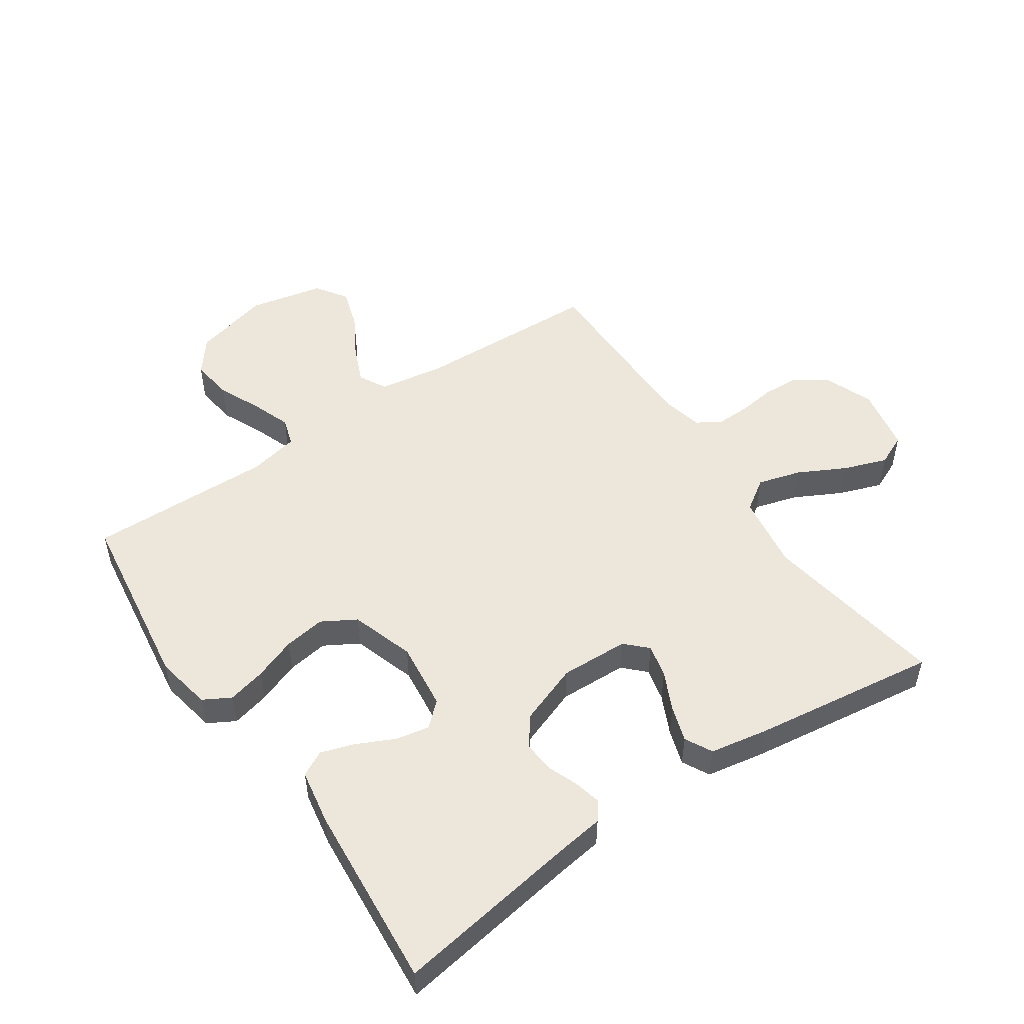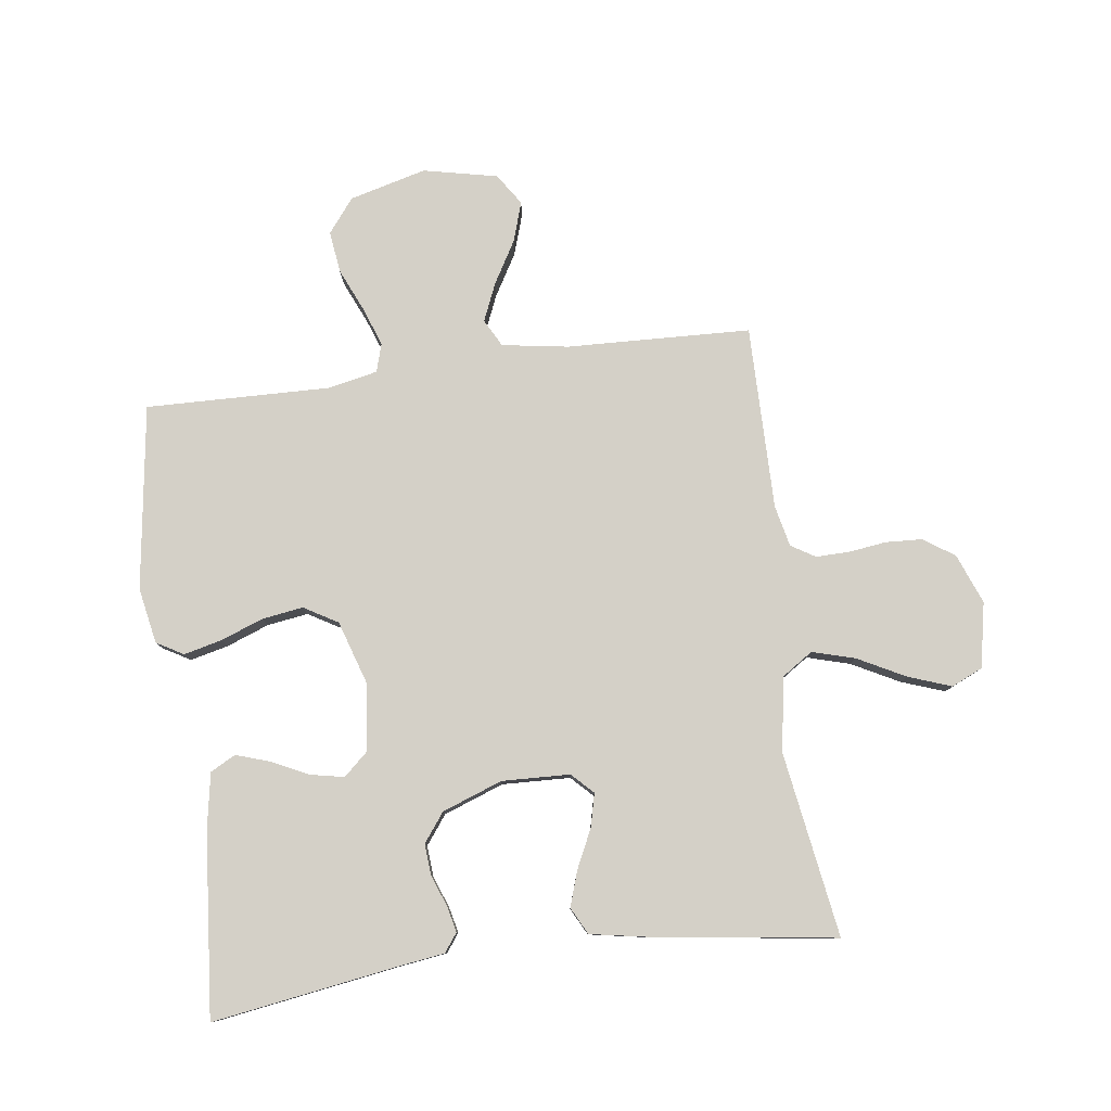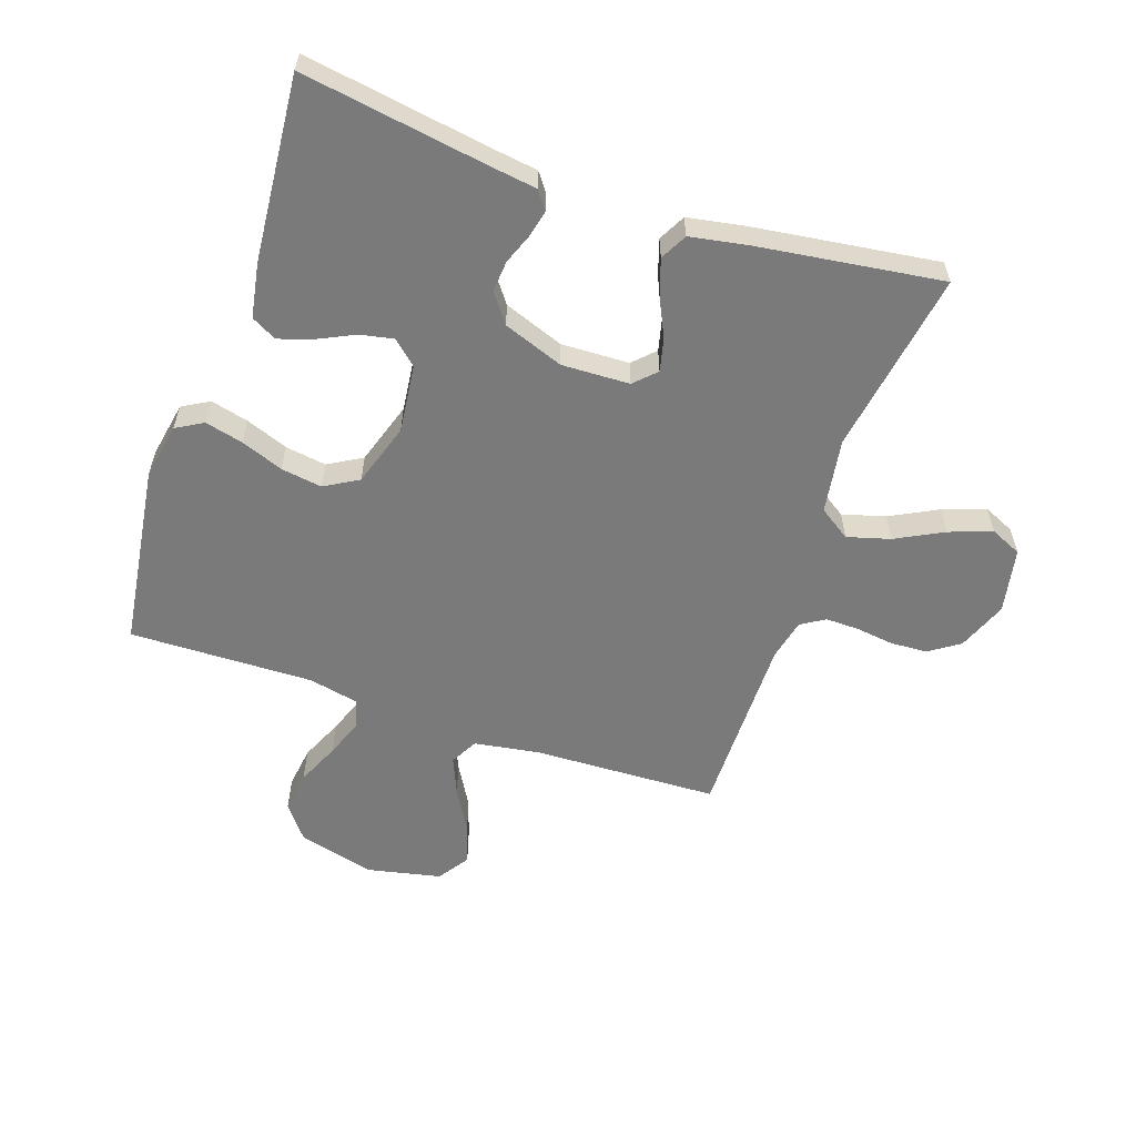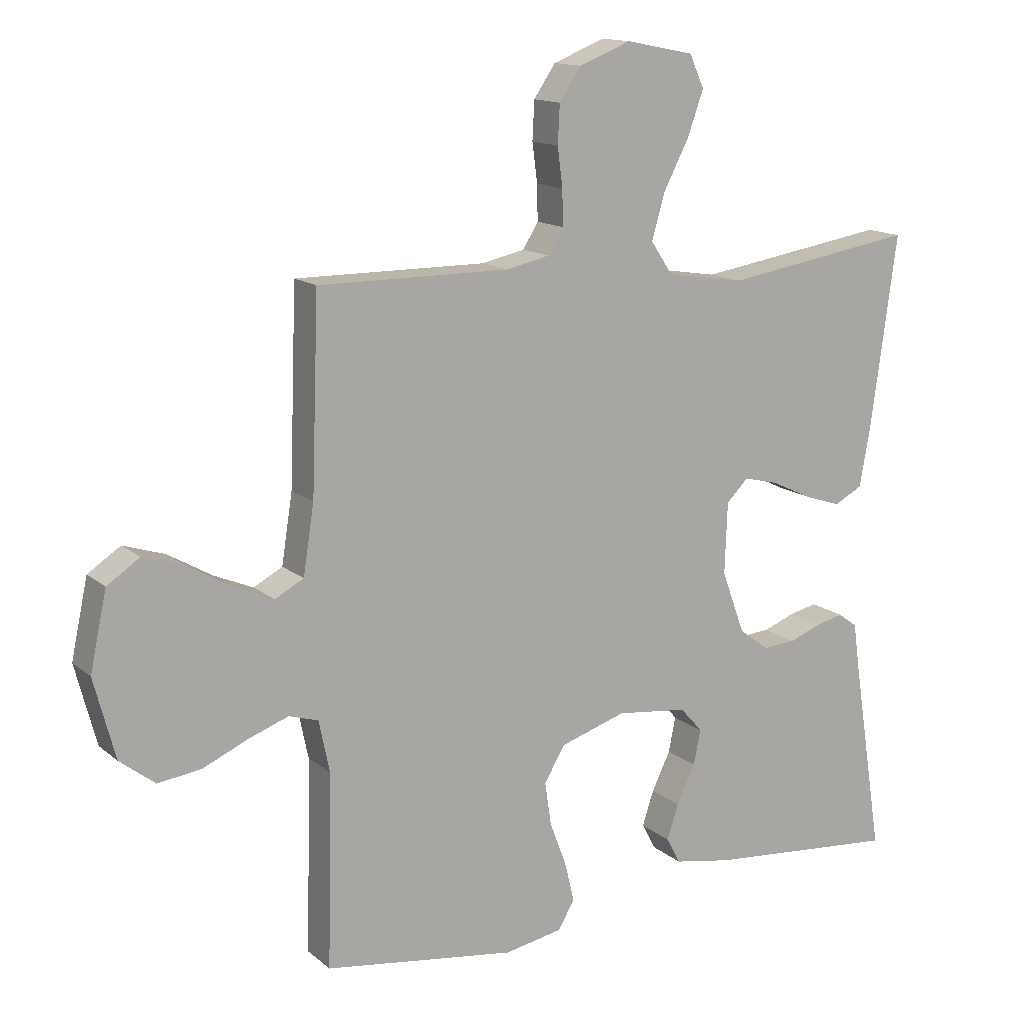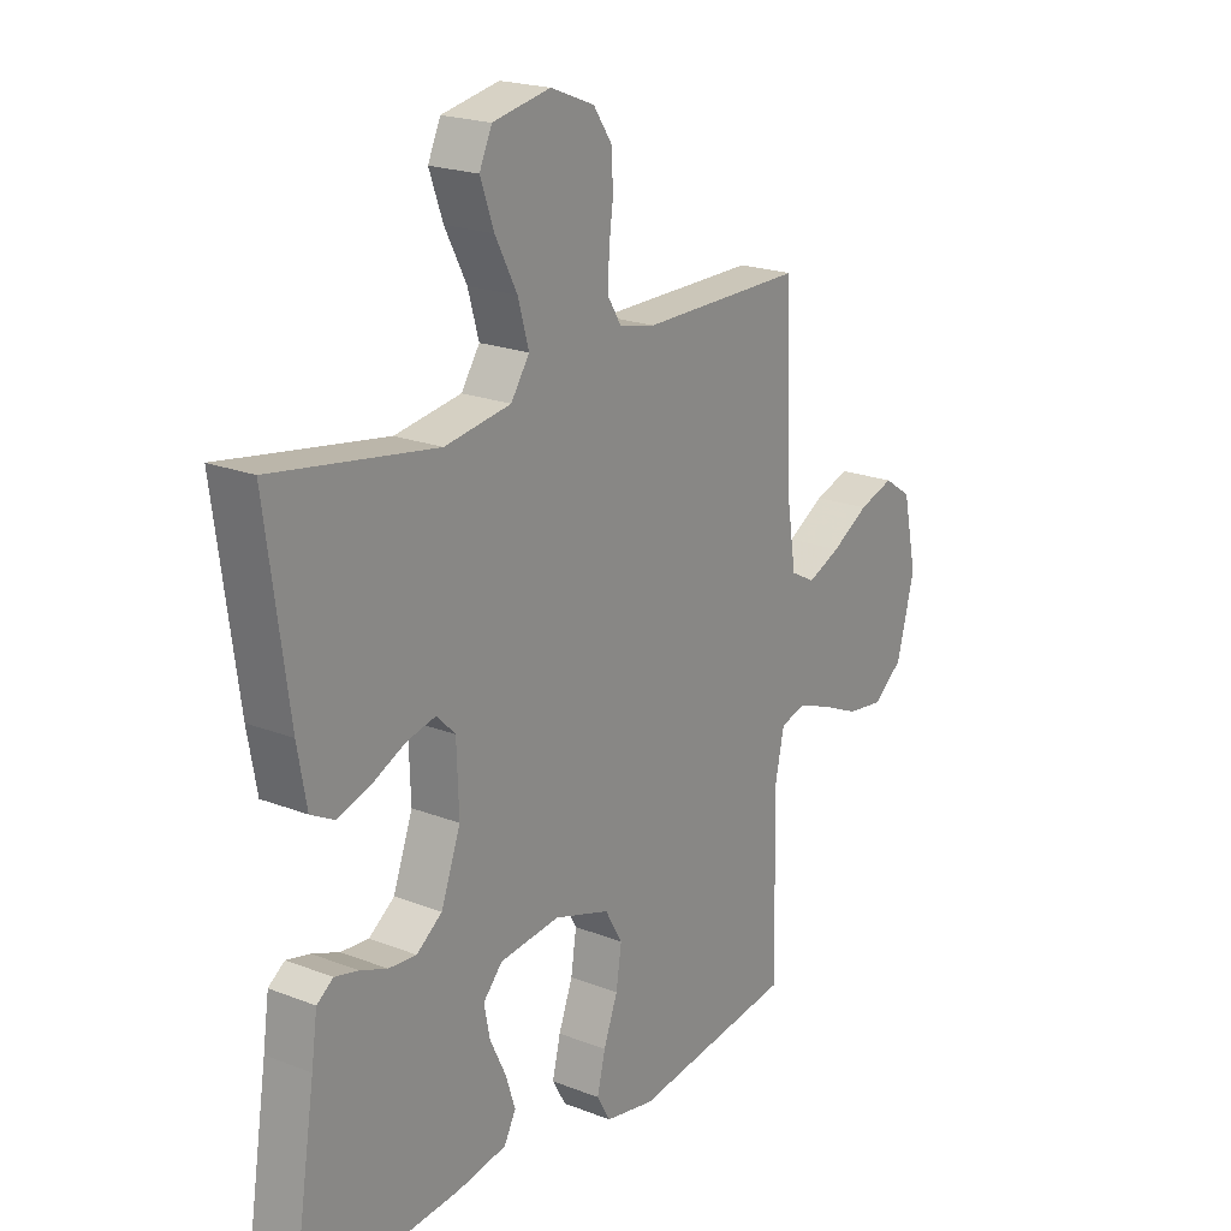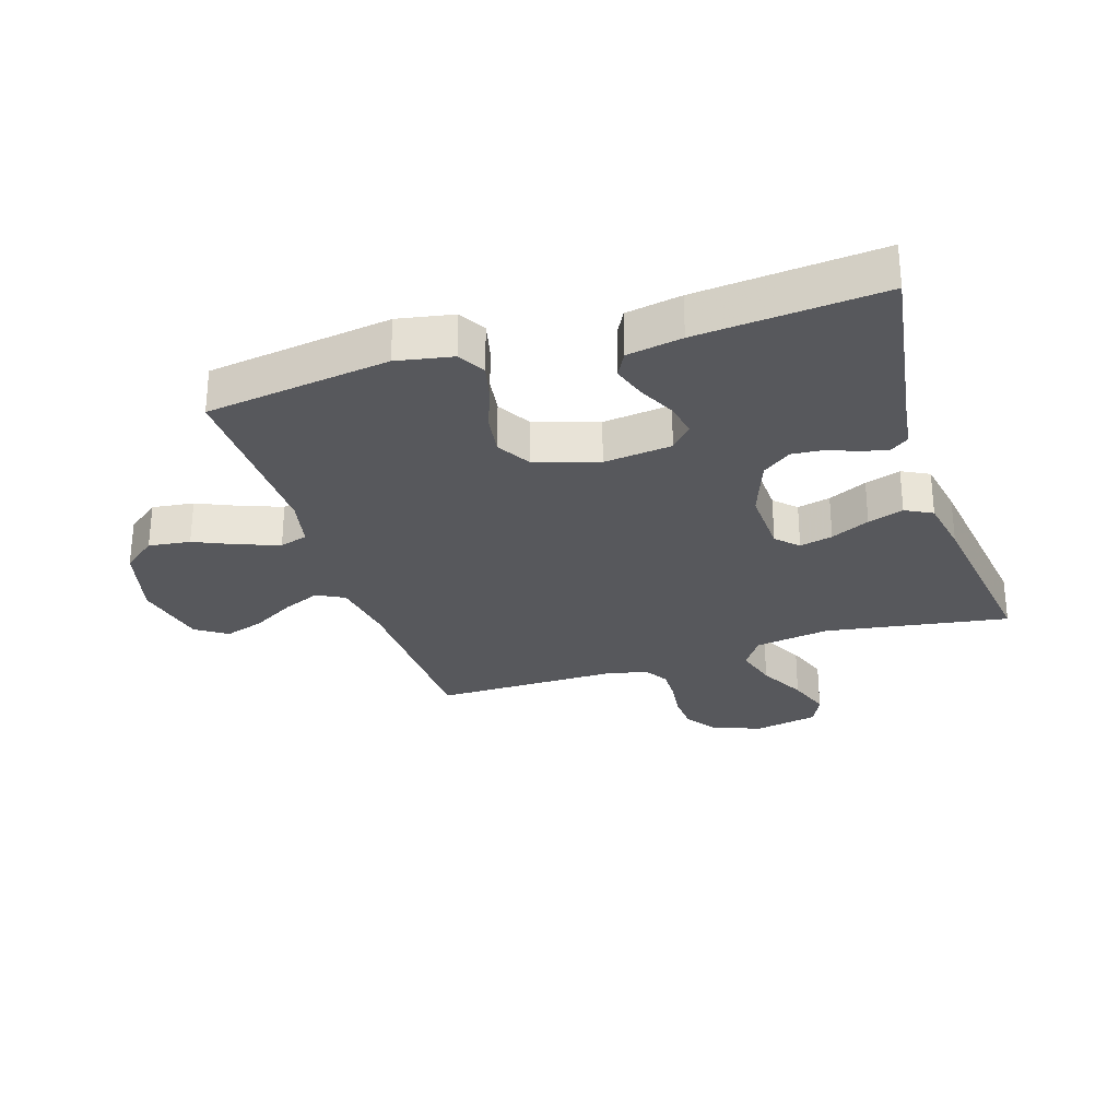
<metadata>
{"format":"obj","ext":"obj","renderer":"f3d","projection":"perspective","resolution":1024,"background":"white","views":[{"elev":51.0,"azim":-124.3,"up":"+Y"},{"elev":79.9,"azim":-97.5,"up":"+Y"},{"elev":-58.1,"azim":-108.9,"up":"+Y"},{"elev":14.0,"azim":149.7,"up":"+Z"},{"elev":20.7,"azim":-54.8,"up":"+Z"},{"elev":-28.5,"azim":-162.3,"up":"+Y"}]}
</metadata>
<code>
v -0.5 0.07 -0.5
v -0.453 0.07 -0.2
v -0.442 0.07 -0.122
v -0.412 0.07 -0.1
v -0.369 0.07 -0.11
v -0.319 0.07 -0.129
v -0.268 0.07 -0.133
v -0.221 0.07 -0.098
v -0.185 0.07 0
v -0.189 0.07 0.111
v -0.223 0.07 0.145
v -0.277 0.07 0.132
v -0.34 0.07 0.102
v -0.398 0.07 0.083
v -0.442 0.07 0.106
v -0.459 0.07 0.2
v -0.5 0.07 0.5
v -0.2 0.07 0.452
v -0.078 0.07 0.471
v -0.044 0.07 0.522
v -0.064 0.07 0.592
v -0.104 0.07 0.669
v -0.129 0.07 0.739
v -0.106 0.07 0.79
v 0 0.07 0.811
v 0.081 0.07 0.779
v 0.115 0.07 0.729
v 0.118 0.07 0.669
v 0.11 0.07 0.608
v 0.109 0.07 0.553
v 0.133 0.07 0.514
v 0.2 0.07 0.499
v 0.5 0.07 0.5
v 0.511 0.07 0.2
v 0.528 0.07 0.092
v 0.573 0.07 0.068
v 0.634 0.07 0.094
v 0.703 0.07 0.134
v 0.768 0.07 0.155
v 0.819 0.07 0.121
v 0.845 0.07 0
v 0.812 0.07 -0.125
v 0.757 0.07 -0.168
v 0.689 0.07 -0.159
v 0.619 0.07 -0.128
v 0.556 0.07 -0.105
v 0.51 0.07 -0.119
v 0.493 0.07 -0.2
v 0.5 0.07 -0.5
v 0.2 0.07 -0.542
v 0.109 0.07 -0.525
v 0.084 0.07 -0.481
v 0.099 0.07 -0.419
v 0.125 0.07 -0.35
v 0.135 0.07 -0.283
v 0.103 0.07 -0.228
v 0 0.07 -0.195
v -0.111 0.07 -0.208
v -0.146 0.07 -0.247
v -0.135 0.07 -0.302
v -0.106 0.07 -0.362
v -0.088 0.07 -0.417
v -0.11 0.07 -0.458
v -0.2 0.07 -0.474
v -0.5 0 -0.5
v -0.453 0 -0.2
v -0.442 0 -0.122
v -0.412 0 -0.1
v -0.369 0 -0.11
v -0.319 0 -0.129
v -0.268 0 -0.133
v -0.221 0 -0.098
v -0.185 0 0
v -0.189 0 0.111
v -0.223 0 0.145
v -0.277 0 0.132
v -0.34 0 0.102
v -0.398 0 0.083
v -0.442 0 0.106
v -0.459 0 0.2
v -0.5 0 0.5
v -0.2 0 0.452
v -0.078 0 0.471
v -0.044 0 0.522
v -0.064 0 0.592
v -0.104 0 0.669
v -0.129 0 0.739
v -0.106 0 0.79
v 0 0 0.811
v 0.081 0 0.779
v 0.115 0 0.729
v 0.118 0 0.669
v 0.11 0 0.608
v 0.109 0 0.553
v 0.133 0 0.514
v 0.2 0 0.499
v 0.5 0 0.5
v 0.511 0 0.2
v 0.528 0 0.092
v 0.573 0 0.068
v 0.634 0 0.094
v 0.703 0 0.134
v 0.768 0 0.155
v 0.819 0 0.121
v 0.845 0 0
v 0.812 0 -0.125
v 0.757 0 -0.168
v 0.689 0 -0.159
v 0.619 0 -0.128
v 0.556 0 -0.105
v 0.51 0 -0.119
v 0.493 0 -0.2
v 0.5 0 -0.5
v 0.2 0 -0.542
v 0.109 0 -0.525
v 0.084 0 -0.481
v 0.099 0 -0.419
v 0.125 0 -0.35
v 0.135 0 -0.283
v 0.103 0 -0.228
v 0 0 -0.195
v -0.111 0 -0.208
v -0.146 0 -0.247
v -0.135 0 -0.302
v -0.106 0 -0.362
v -0.088 0 -0.417
v -0.11 0 -0.458
v -0.2 0 -0.474
f 63 64 1 2
f 60 61 62 63
f 59 60 63 2
f 58 59 2 3
f 57 58 3
f 51 52 53 54
f 51 54 55
f 48 49 50 51
f 47 48 51 55
f 42 43 44 45
f 42 45 46
f 41 42 46
f 40 41 46 47
f 37 38 39 40
f 36 37 40 47
f 32 33 34
f 31 32 34 35
f 26 27 28 29
f 26 29 30
f 25 26 30
f 24 25 30
f 21 22 23 24
f 20 21 24 30
f 19 20 30 31
f 15 16 17 18
f 15 18 19
f 12 13 14 15
f 11 12 15 19
f 10 11 19 31
f 3 4 5 6
f 57 3 6 7
f 36 47 55 56
f 35 36 56 57
f 9 10 31 35
f 8 9 35 57
f 7 8 57
f 66 65 128 127
f 127 126 125 124
f 66 127 124 123
f 67 66 123 122
f 67 122 121
f 118 117 116 115
f 119 118 115
f 115 114 113 112
f 119 115 112 111
f 109 108 107 106
f 110 109 106
f 110 106 105
f 111 110 105 104
f 104 103 102 101
f 111 104 101 100
f 98 97 96
f 99 98 96 95
f 93 92 91 90
f 94 93 90
f 94 90 89
f 94 89 88
f 88 87 86 85
f 94 88 85 84
f 95 94 84 83
f 82 81 80 79
f 83 82 79
f 79 78 77 76
f 83 79 76 75
f 95 83 75 74
f 70 69 68 67
f 71 70 67 121
f 120 119 111 100
f 121 120 100 99
f 99 95 74 73
f 121 99 73 72
f 121 72 71
f 1 65 66 2
f 2 66 67 3
f 3 67 68 4
f 4 68 69 5
f 5 69 70 6
f 6 70 71 7
f 7 71 72 8
f 8 72 73 9
f 9 73 74 10
f 10 74 75 11
f 11 75 76 12
f 12 76 77 13
f 13 77 78 14
f 14 78 79 15
f 15 79 80 16
f 16 80 81 17
f 17 81 82 18
f 18 82 83 19
f 19 83 84 20
f 20 84 85 21
f 21 85 86 22
f 22 86 87 23
f 23 87 88 24
f 24 88 89 25
f 25 89 90 26
f 26 90 91 27
f 27 91 92 28
f 28 92 93 29
f 29 93 94 30
f 30 94 95 31
f 31 95 96 32
f 32 96 97 33
f 33 97 98 34
f 34 98 99 35
f 35 99 100 36
f 36 100 101 37
f 37 101 102 38
f 38 102 103 39
f 39 103 104 40
f 40 104 105 41
f 41 105 106 42
f 42 106 107 43
f 43 107 108 44
f 44 108 109 45
f 45 109 110 46
f 46 110 111 47
f 47 111 112 48
f 48 112 113 49
f 49 113 114 50
f 50 114 115 51
f 51 115 116 52
f 52 116 117 53
f 53 117 118 54
f 54 118 119 55
f 55 119 120 56
f 56 120 121 57
f 57 121 122 58
f 58 122 123 59
f 59 123 124 60
f 60 124 125 61
f 61 125 126 62
f 62 126 127 63
f 63 127 128 64
f 64 128 65 1

</code>
